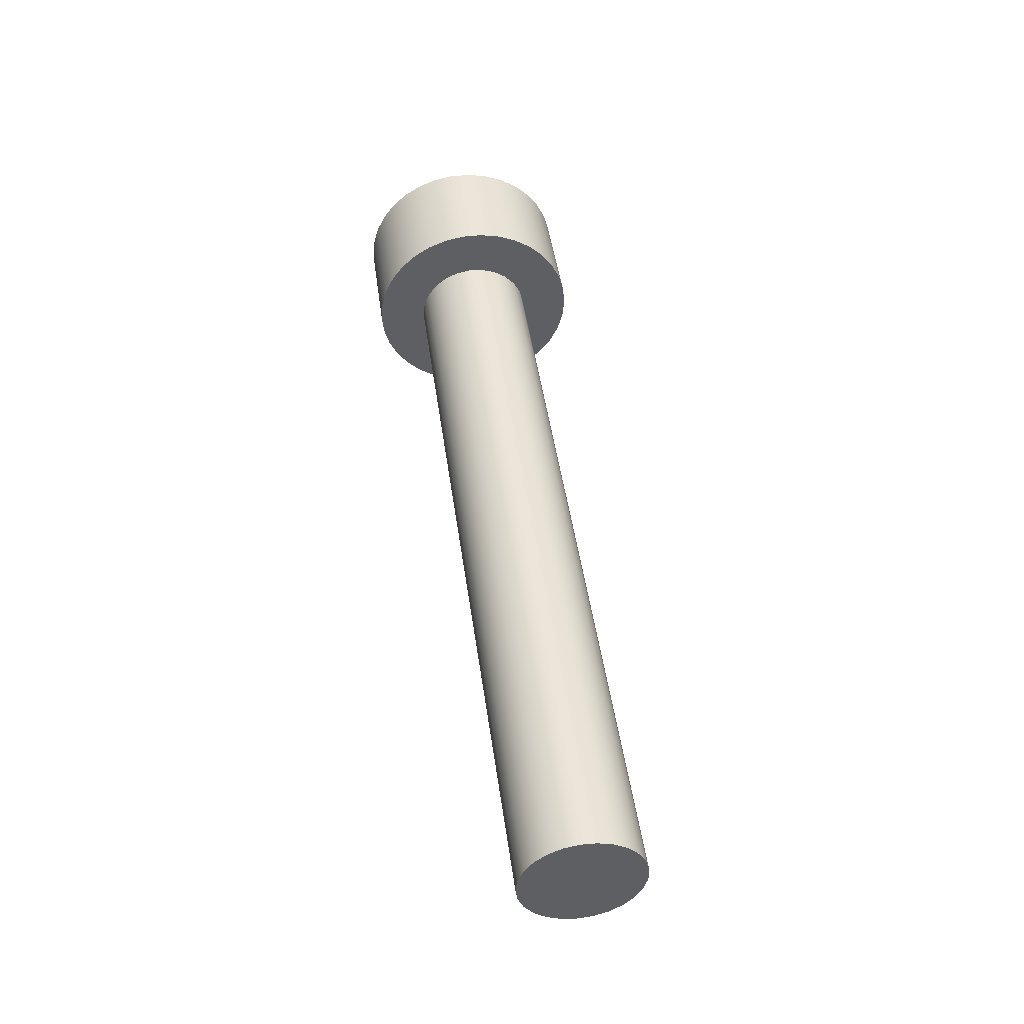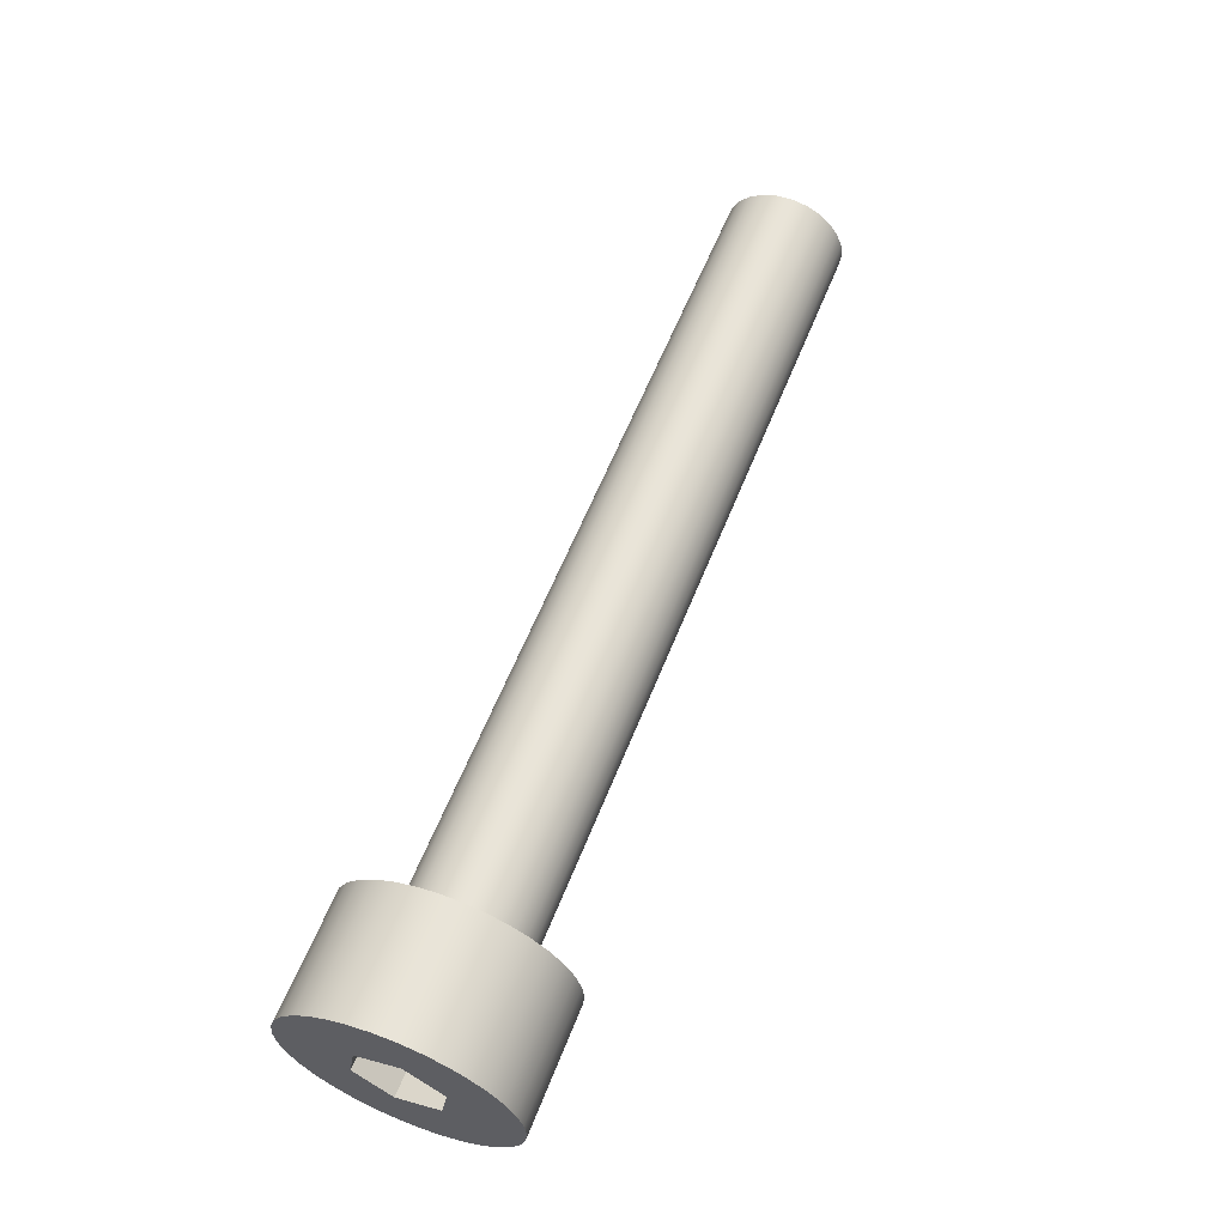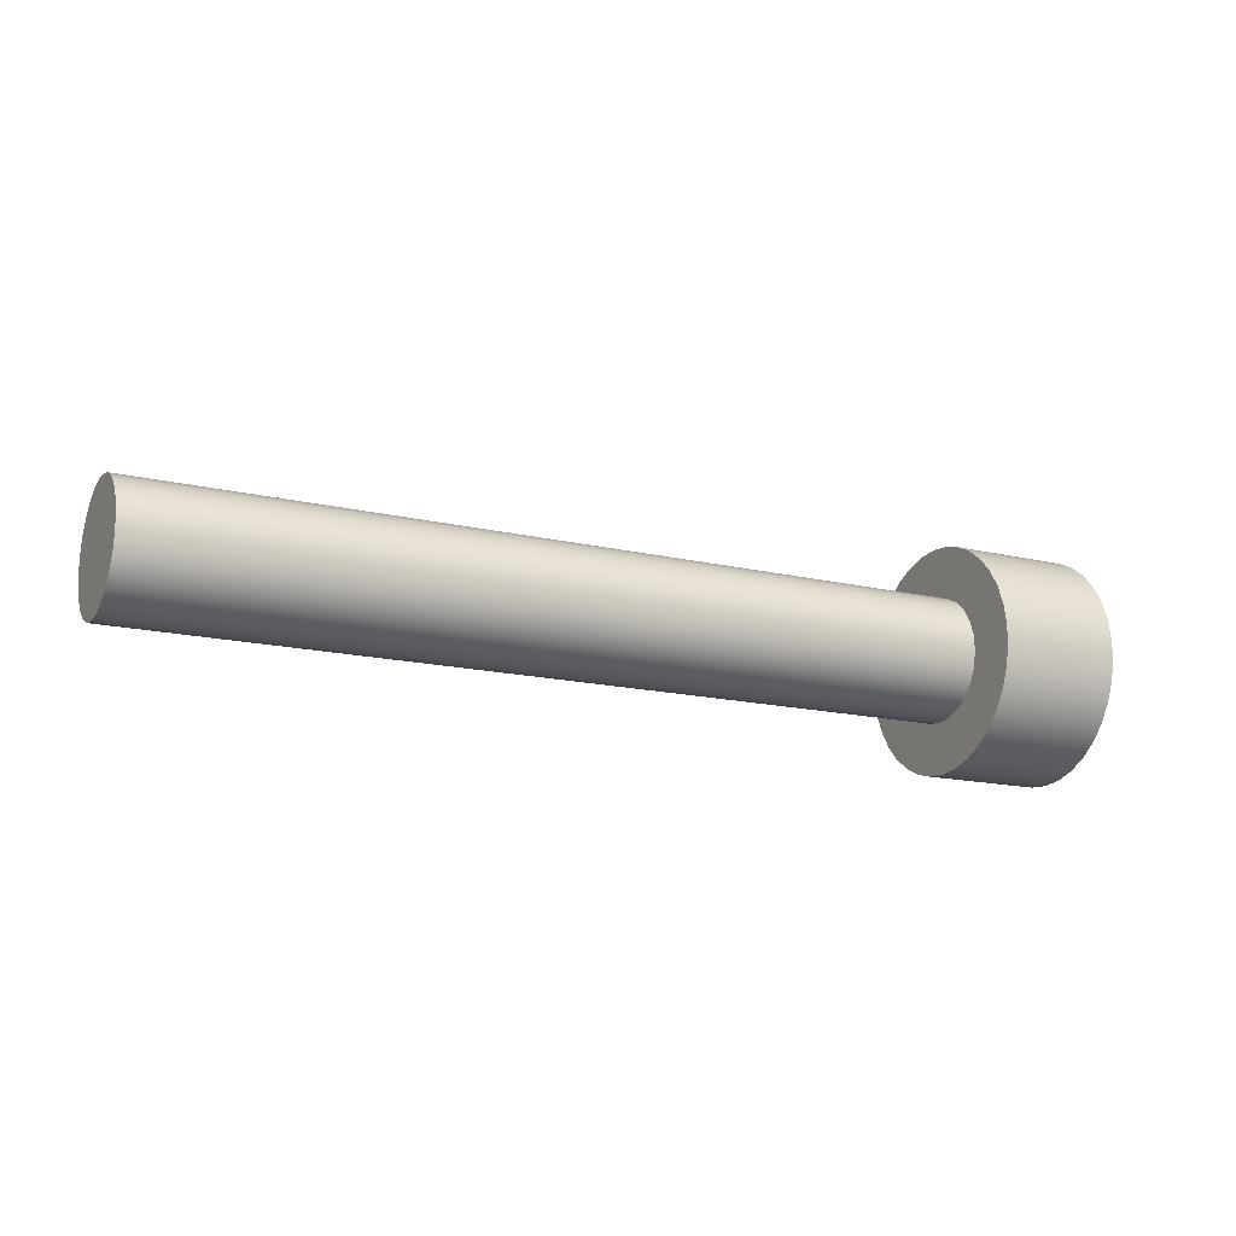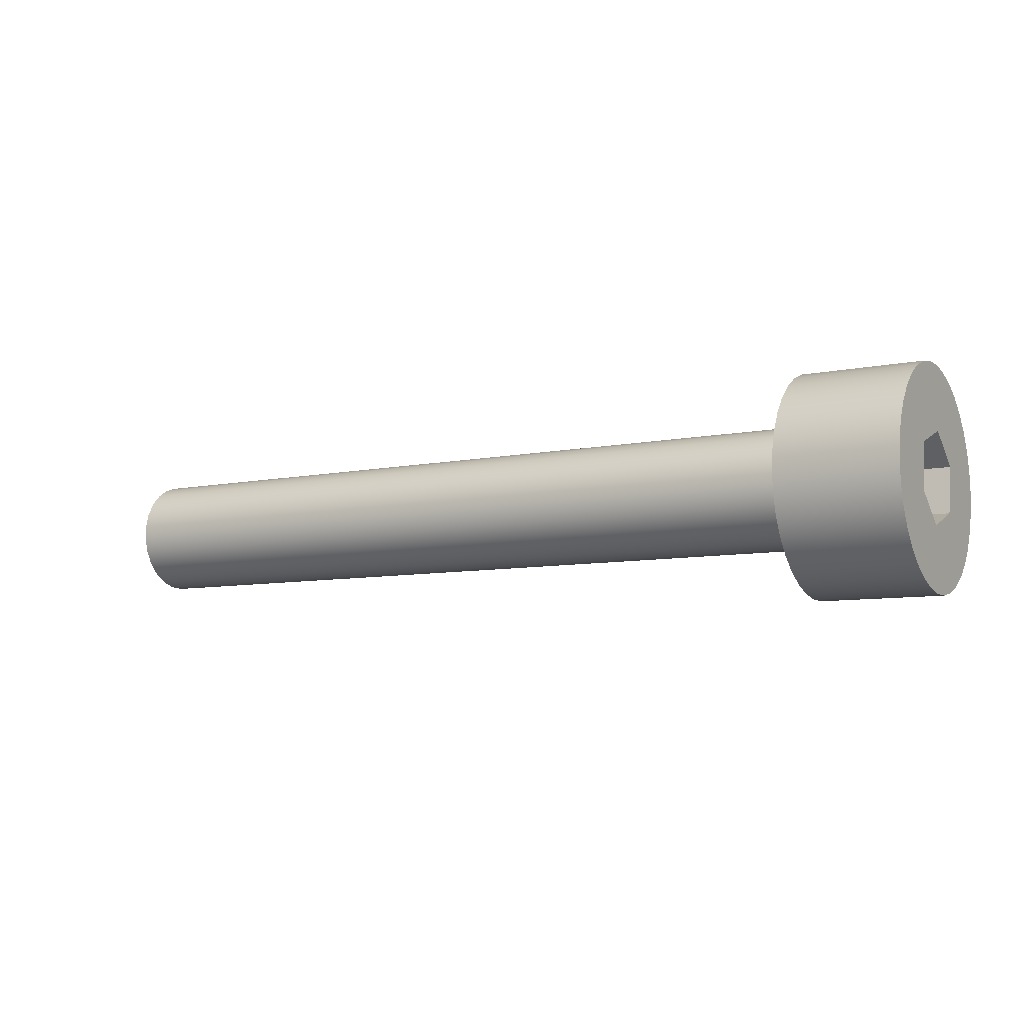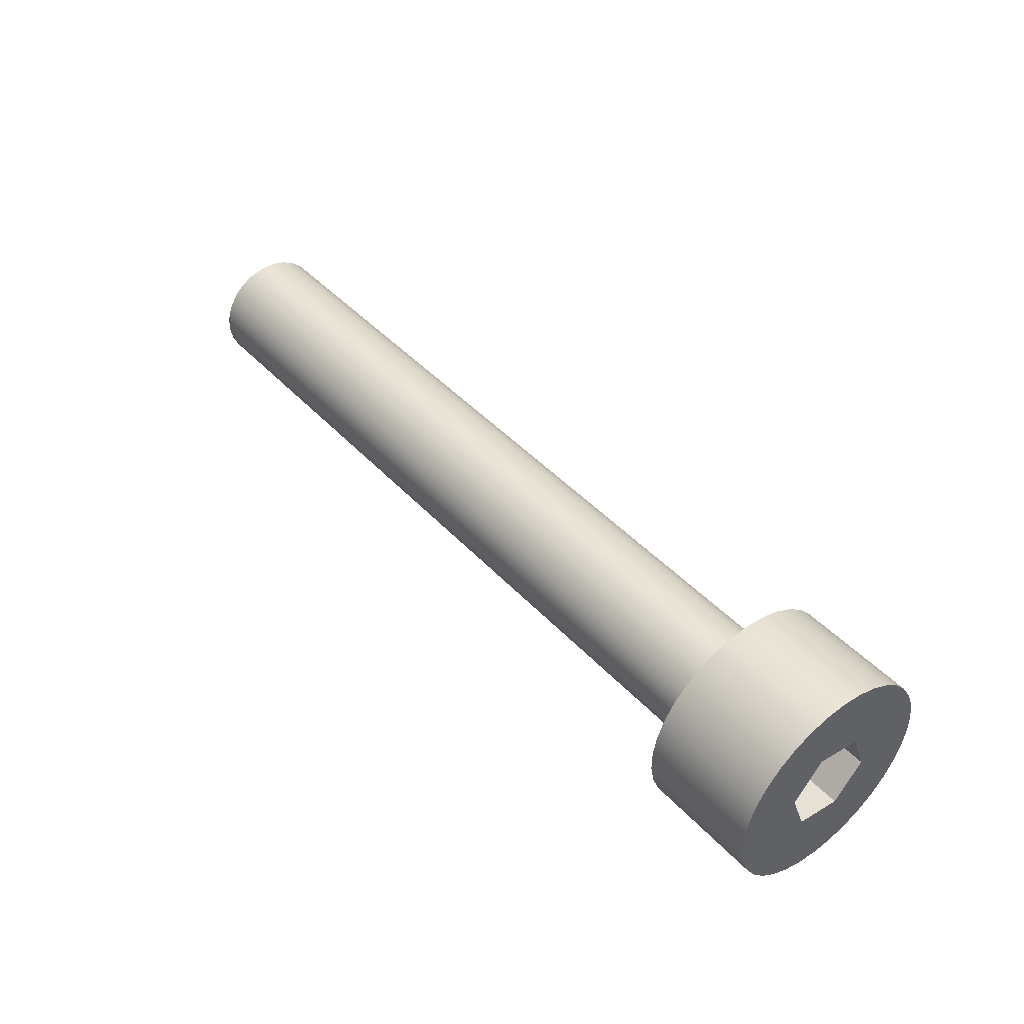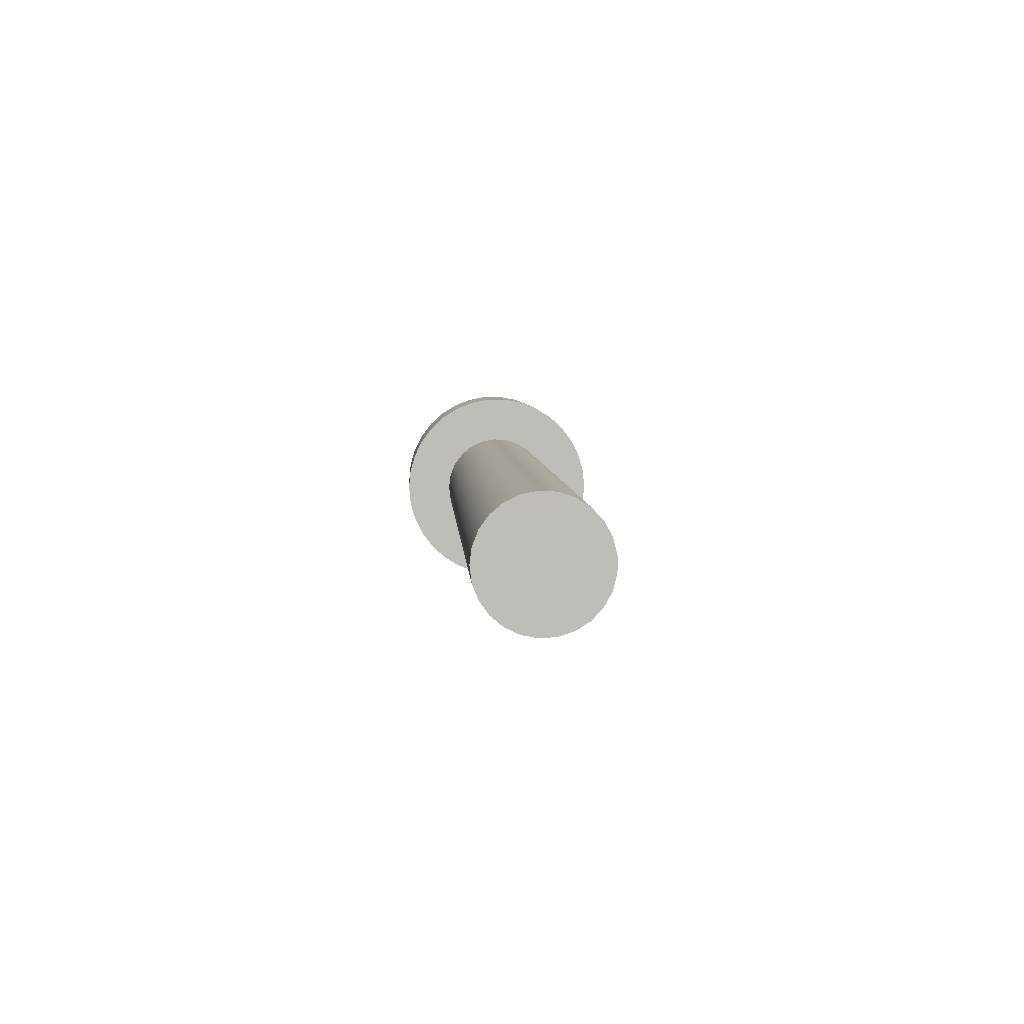
<metadata>
{"format":"obj","ext":"obj","renderer":"f3d","projection":"perspective","resolution":1024,"background":"white","views":[{"elev":45.9,"azim":-97.8,"up":"+Y"},{"elev":60.0,"azim":111.6,"up":"+Y"},{"elev":-15.6,"azim":-26.7,"up":"+Z"},{"elev":-7.9,"azim":30.4,"up":"+Y"},{"elev":44.1,"azim":50.8,"up":"+Z"},{"elev":5.3,"azim":-93.2,"up":"+Y"}]}
</metadata>
<code>
v 0.3 -7.609 22.52
v 0.3 -7.558 22.51
v 0.3 -7.51 22.5
v 0.3 -7.464 22.48
v 0.3 -7.424 22.44
v 0.3 -7.389 22.41
v 0.3 -7.363 22.36
v 0.3 -7.344 22.32
v 0.3 -7.335 22.27
v 0.3 -7.335 22.22
v 0.3 -7.344 22.17
v 0.3 -7.363 22.12
v 0.3 -7.389 22.08
v 0.3 -7.424 22.04
v 0.3 -7.464 22.01
v 0.3 -7.51 21.98
v 0.3 -7.558 21.97
v 0.3 -7.609 21.97
v 0.3 -7.659 21.97
v 0.3 -7.708 21.98
v 0.3 -7.754 22.01
v 0.3 -7.794 22.04
v 0.3 -7.828 22.08
v 0.3 -7.855 22.12
v 0.3 -7.873 22.17
v 0.3 -7.883 22.22
v 0.3 -7.883 22.27
v 0.3 -7.873 22.32
v 0.3 -7.855 22.36
v 0.3 -7.828 22.41
v 0.3 -7.794 22.44
v 0.3 -7.754 22.48
v 0.3 -7.708 22.5
v 0.3 -7.659 22.51
v 0 -7.609 22.52
v 0 -7.659 22.51
v 0 -7.708 22.5
v 0 -7.754 22.48
v 0 -7.794 22.44
v 0 -7.828 22.41
v 0 -7.855 22.36
v 0 -7.873 22.32
v 0 -7.883 22.27
v 0 -7.883 22.22
v 0 -7.873 22.17
v 0 -7.855 22.12
v 0 -7.828 22.08
v 0 -7.794 22.04
v 0 -7.754 22.01
v 0 -7.708 21.98
v 0 -7.659 21.97
v 0 -7.609 21.97
v 0 -7.558 21.97
v 0 -7.51 21.98
v 0 -7.464 22.01
v 0 -7.424 22.04
v 0 -7.389 22.08
v 0 -7.363 22.12
v 0 -7.344 22.17
v 0 -7.335 22.22
v 0 -7.335 22.27
v 0 -7.344 22.32
v 0 -7.363 22.36
v 0 -7.389 22.41
v 0 -7.424 22.44
v 0 -7.464 22.48
v 0 -7.51 22.5
v 0 -7.558 22.51
v 0 -7.609 22.52
v 0.3 -7.609 22.52
v 0.3 -7.495 22.22
v 0.3 -7.568 22.13
v 0.3 -7.682 22.15
v 0.3 -7.723 22.26
v 0.3 -7.65 22.35
v 0.3 -7.536 22.33
v 0.3 -7.609 22.52
v 0.3 -7.659 22.51
v 0.3 -7.708 22.5
v 0.3 -7.754 22.48
v 0.3 -7.794 22.44
v 0.3 -7.828 22.41
v 0.3 -7.855 22.36
v 0.3 -7.873 22.32
v 0.3 -7.883 22.27
v 0.3 -7.883 22.22
v 0.3 -7.873 22.17
v 0.3 -7.855 22.12
v 0.3 -7.828 22.08
v 0.3 -7.794 22.04
v 0.3 -7.754 22.01
v 0.3 -7.708 21.98
v 0.3 -7.659 21.97
v 0.3 -7.609 21.97
v 0.3 -7.558 21.97
v 0.3 -7.51 21.98
v 0.3 -7.464 22.01
v 0.3 -7.424 22.04
v 0.3 -7.389 22.08
v 0.3 -7.363 22.12
v 0.3 -7.344 22.17
v 0.3 -7.335 22.22
v 0.3 -7.335 22.27
v 0.3 -7.344 22.32
v 0.3 -7.363 22.36
v 0.3 -7.389 22.41
v 0.3 -7.424 22.44
v 0.3 -7.464 22.48
v 0.3 -7.51 22.5
v 0.3 -7.558 22.51
v -2 -7.609 22.09
v -2 -7.572 22.1
v -2 -7.537 22.11
v -2 -7.506 22.13
v -2 -7.482 22.16
v -2 -7.466 22.19
v -2 -7.459 22.23
v -2 -7.461 22.27
v -2 -7.473 22.31
v -2 -7.493 22.34
v -2 -7.521 22.36
v -2 -7.554 22.38
v -2 -7.59 22.39
v -2 -7.628 22.39
v -2 -7.664 22.38
v -2 -7.697 22.36
v -2 -7.724 22.34
v -2 -7.745 22.31
v -2 -7.756 22.27
v -2 -7.759 22.23
v -2 -7.752 22.19
v -2 -7.735 22.16
v -2 -7.712 22.13
v -2 -7.681 22.11
v -2 -7.646 22.1
v 0 -7.609 22.09
v 0 -7.646 22.1
v 0 -7.681 22.11
v 0 -7.712 22.13
v 0 -7.735 22.16
v 0 -7.752 22.19
v 0 -7.759 22.23
v 0 -7.756 22.27
v 0 -7.745 22.31
v 0 -7.724 22.34
v 0 -7.697 22.36
v 0 -7.664 22.38
v 0 -7.628 22.39
v 0 -7.59 22.39
v 0 -7.554 22.38
v 0 -7.521 22.36
v 0 -7.493 22.34
v 0 -7.473 22.31
v 0 -7.461 22.27
v 0 -7.459 22.23
v 0 -7.466 22.19
v 0 -7.482 22.16
v 0 -7.506 22.13
v 0 -7.537 22.11
v 0 -7.572 22.1
v 0 -7.609 22.09
v -2 -7.609 22.09
v 0 -7.609 22.09
v 0 -7.572 22.1
v 0 -7.537 22.11
v 0 -7.506 22.13
v 0 -7.482 22.16
v 0 -7.466 22.19
v 0 -7.459 22.23
v 0 -7.461 22.27
v 0 -7.473 22.31
v 0 -7.493 22.34
v 0 -7.521 22.36
v 0 -7.554 22.38
v 0 -7.59 22.39
v 0 -7.628 22.39
v 0 -7.664 22.38
v 0 -7.697 22.36
v 0 -7.724 22.34
v 0 -7.745 22.31
v 0 -7.756 22.27
v 0 -7.759 22.23
v 0 -7.752 22.19
v 0 -7.735 22.16
v 0 -7.712 22.13
v 0 -7.681 22.11
v 0 -7.646 22.1
v 0 -7.609 22.52
v 0 -7.558 22.51
v 0 -7.51 22.5
v 0 -7.464 22.48
v 0 -7.424 22.44
v 0 -7.389 22.41
v 0 -7.363 22.36
v 0 -7.344 22.32
v 0 -7.335 22.27
v 0 -7.335 22.22
v 0 -7.344 22.17
v 0 -7.363 22.12
v 0 -7.389 22.08
v 0 -7.424 22.04
v 0 -7.464 22.01
v 0 -7.51 21.98
v 0 -7.558 21.97
v 0 -7.609 21.97
v 0 -7.659 21.97
v 0 -7.708 21.98
v 0 -7.754 22.01
v 0 -7.794 22.04
v 0 -7.828 22.08
v 0 -7.855 22.12
v 0 -7.873 22.17
v 0 -7.883 22.22
v 0 -7.883 22.27
v 0 -7.873 22.32
v 0 -7.855 22.36
v 0 -7.828 22.41
v 0 -7.794 22.44
v 0 -7.754 22.48
v 0 -7.708 22.5
v 0 -7.659 22.51
v -2 -7.609 22.09
v -2 -7.646 22.1
v -2 -7.681 22.11
v -2 -7.712 22.13
v -2 -7.735 22.16
v -2 -7.752 22.19
v -2 -7.759 22.23
v -2 -7.756 22.27
v -2 -7.745 22.31
v -2 -7.724 22.34
v -2 -7.697 22.36
v -2 -7.664 22.38
v -2 -7.628 22.39
v -2 -7.59 22.39
v -2 -7.554 22.38
v -2 -7.521 22.36
v -2 -7.493 22.34
v -2 -7.473 22.31
v -2 -7.461 22.27
v -2 -7.459 22.23
v -2 -7.466 22.19
v -2 -7.482 22.16
v -2 -7.506 22.13
v -2 -7.537 22.11
v -2 -7.572 22.1
v 0.3 -7.568 22.13
v 0.3 -7.495 22.22
v 0 -7.495 22.22
v 0 -7.568 22.13
v 0.3 -7.536 22.33
v 0.3 -7.65 22.35
v 0 -7.65 22.35
v 0 -7.536 22.33
v 0.3 -7.723 22.26
v 0.3 -7.682 22.15
v 0 -7.682 22.15
v 0 -7.723 22.26
v 0.3 -7.65 22.35
v 0.3 -7.723 22.26
v 0 -7.723 22.26
v 0 -7.65 22.35
v 0.3 -7.682 22.15
v 0.3 -7.568 22.13
v 0 -7.568 22.13
v 0 -7.682 22.15
v 0 -7.682 22.15
v 0 -7.568 22.13
v 0 -7.495 22.22
v 0 -7.536 22.33
v 0 -7.65 22.35
v 0 -7.723 22.26
v 0.3 -7.495 22.22
v 0.3 -7.536 22.33
v 0 -7.536 22.33
v 0 -7.495 22.22
f 2 68 1
f 1 68 69
f 70 35 34
f 34 35 36
f 34 36 33
f 33 36 37
f 33 37 32
f 32 37 38
f 32 38 31
f 31 38 39
f 31 39 30
f 30 39 40
f 30 40 29
f 29 40 41
f 29 41 28
f 28 41 42
f 28 42 27
f 27 42 43
f 27 43 26
f 26 43 44
f 26 44 25
f 25 44 45
f 25 45 24
f 24 45 46
f 24 46 23
f 23 46 47
f 23 47 22
f 22 47 48
f 22 48 21
f 21 48 49
f 21 49 20
f 20 49 50
f 20 50 19
f 19 50 51
f 19 51 18
f 18 51 52
f 18 52 17
f 17 52 53
f 17 53 16
f 16 53 54
f 16 54 15
f 15 54 55
f 15 55 14
f 14 55 56
f 14 56 13
f 13 56 57
f 13 57 12
f 12 57 58
f 12 58 11
f 11 58 59
f 11 59 10
f 10 59 60
f 10 60 9
f 9 60 61
f 9 61 8
f 8 61 62
f 8 62 7
f 7 62 63
f 7 63 6
f 6 63 64
f 6 64 5
f 5 64 65
f 5 65 4
f 4 65 66
f 4 66 3
f 3 66 67
f 3 67 2
f 2 67 68
f 72 99 71
f 71 99 100
f 71 100 101
f 73 93 72
f 72 93 94
f 72 94 95
f 74 87 73
f 73 87 88
f 73 88 89
f 75 82 74
f 74 82 83
f 74 83 84
f 76 110 75
f 75 110 77
f 75 77 78
f 71 104 76
f 76 104 105
f 76 105 106
f 78 79 75
f 75 79 80
f 75 80 81
f 81 82 75
f 84 85 74
f 74 85 86
f 74 86 87
f 89 90 73
f 73 90 91
f 73 91 92
f 92 93 73
f 95 96 72
f 72 96 97
f 72 97 98
f 98 99 72
f 101 102 71
f 71 102 103
f 71 103 104
f 106 107 76
f 76 107 108
f 76 108 109
f 109 110 76
f 112 160 111
f 111 160 161
f 162 136 135
f 135 136 137
f 135 137 134
f 134 137 138
f 134 138 133
f 133 138 139
f 133 139 132
f 132 139 140
f 132 140 131
f 131 140 141
f 131 141 130
f 130 141 142
f 130 142 129
f 129 142 143
f 129 143 128
f 128 143 144
f 128 144 127
f 127 144 145
f 127 145 126
f 126 145 146
f 126 146 125
f 125 146 147
f 125 147 124
f 124 147 148
f 124 148 123
f 123 148 149
f 123 149 122
f 122 149 150
f 122 150 121
f 121 150 151
f 121 151 120
f 120 151 152
f 120 152 119
f 119 152 153
f 119 153 118
f 118 153 154
f 118 154 117
f 117 154 155
f 117 155 116
f 116 155 156
f 116 156 115
f 115 156 157
f 115 157 114
f 114 157 158
f 114 158 113
f 113 158 159
f 113 159 112
f 112 159 160
f 164 204 163
f 163 204 205
f 163 205 206
f 204 164 203
f 203 164 165
f 203 165 202
f 202 165 166
f 202 166 201
f 201 166 200
f 200 166 167
f 200 167 199
f 199 167 168
f 199 168 198
f 198 168 169
f 198 169 197
f 197 169 196
f 196 169 170
f 196 170 195
f 195 170 171
f 195 171 194
f 194 171 193
f 193 171 172
f 193 172 192
f 192 172 173
f 192 173 191
f 191 173 174
f 191 174 190
f 190 174 189
f 189 174 175
f 189 175 188
f 188 175 176
f 188 176 221
f 221 176 177
f 221 177 220
f 220 177 219
f 219 177 178
f 219 178 218
f 218 178 179
f 218 179 217
f 217 179 180
f 217 180 216
f 216 180 215
f 215 180 181
f 215 181 214
f 214 181 182
f 214 182 213
f 213 182 212
f 212 182 183
f 212 183 211
f 211 183 184
f 211 184 210
f 210 184 185
f 210 185 209
f 209 185 208
f 208 185 186
f 208 186 207
f 207 186 187
f 207 187 206
f 206 187 163
f 223 234 222
f 222 234 235
f 222 235 246
f 246 235 236
f 246 236 245
f 245 236 237
f 245 237 244
f 244 237 238
f 244 238 243
f 243 238 239
f 243 239 242
f 242 239 240
f 242 240 241
f 234 223 233
f 233 223 224
f 233 224 232
f 232 224 225
f 232 225 231
f 231 225 226
f 231 226 230
f 230 226 227
f 230 227 229
f 229 227 228
f 247 248 250
f 250 248 249
f 251 252 254
f 254 252 253
f 255 256 258
f 258 256 257
f 259 260 262
f 262 260 261
f 263 264 266
f 266 264 265
f 268 269 267
f 267 269 272
f 272 269 270
f 272 270 271
f 273 274 276
f 276 274 275

</code>
